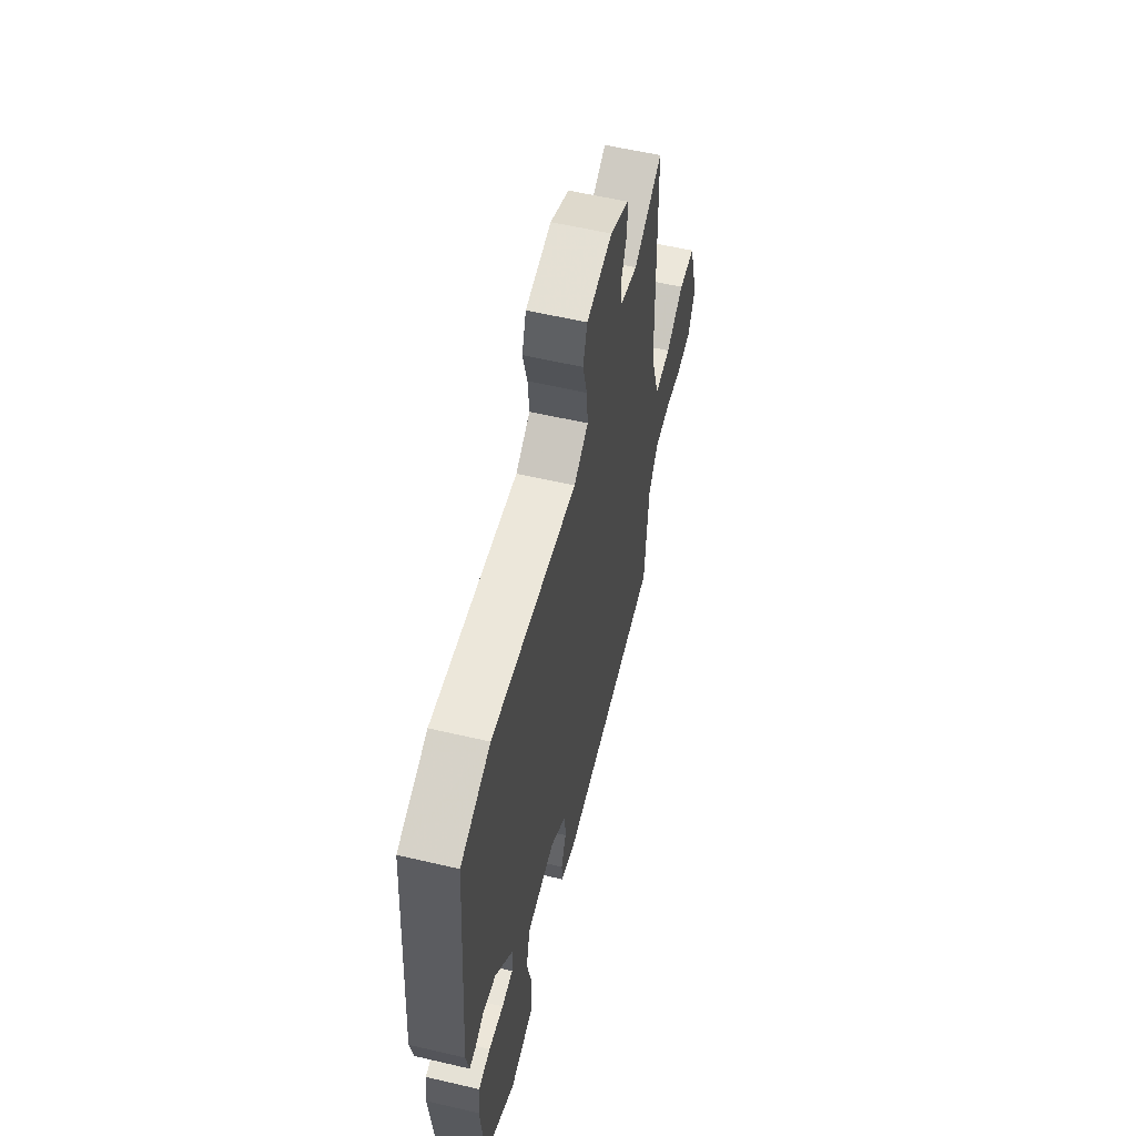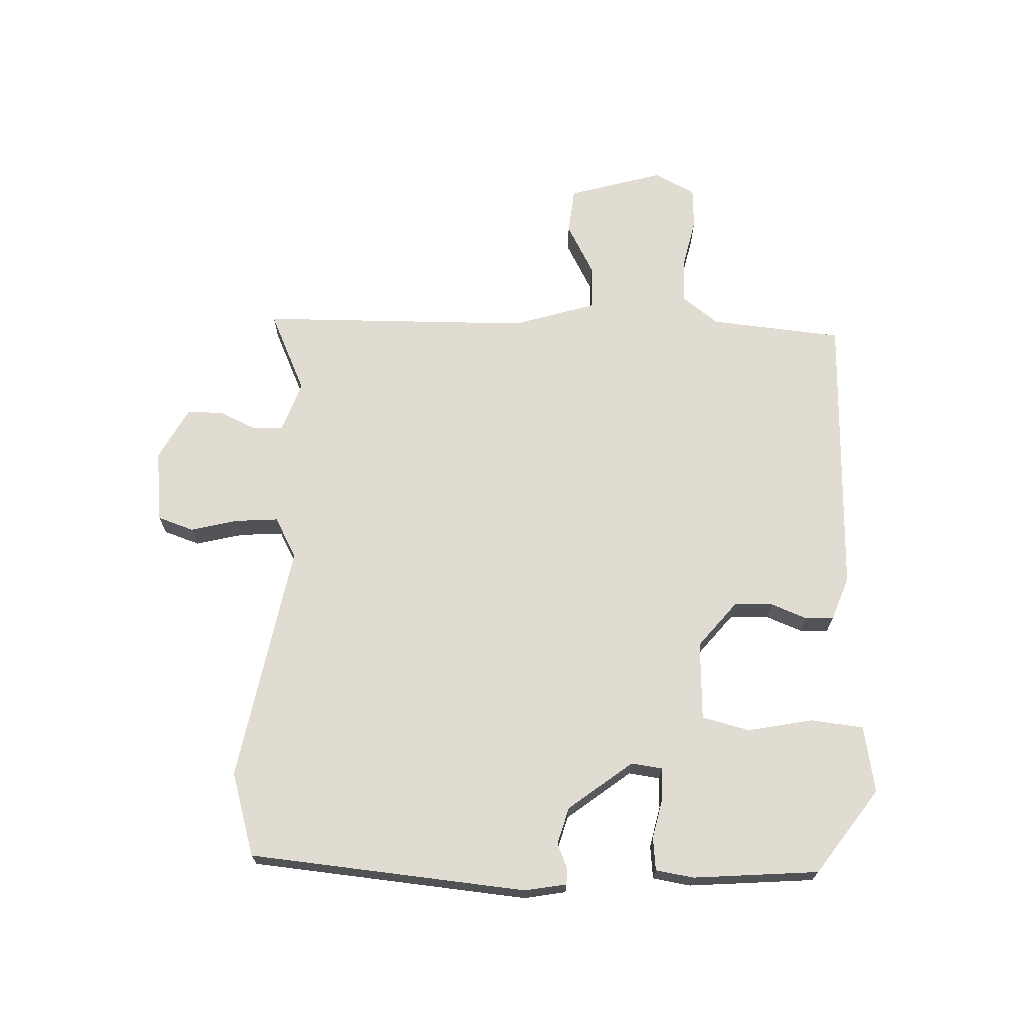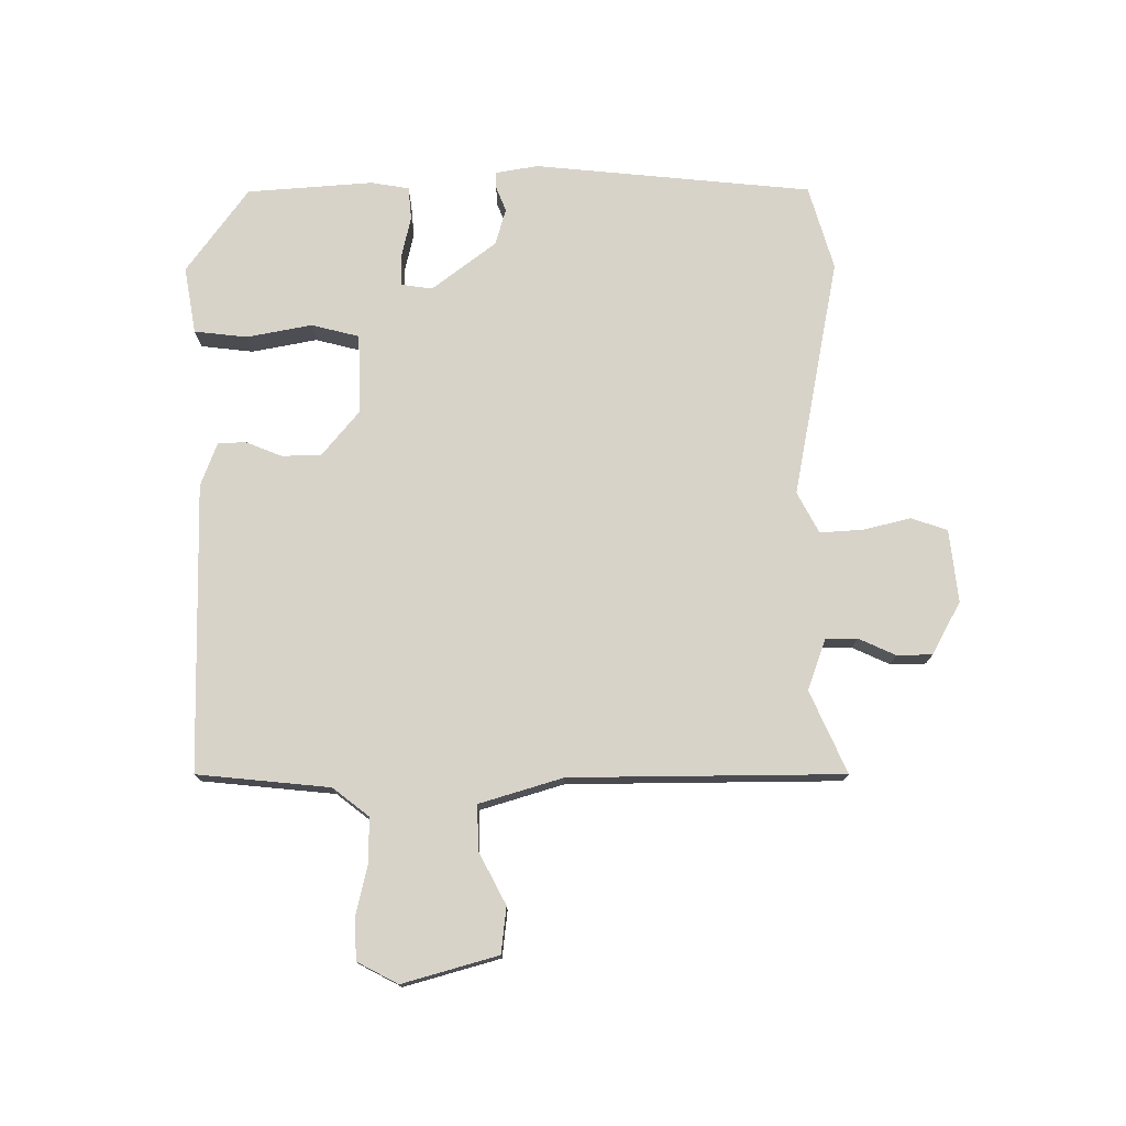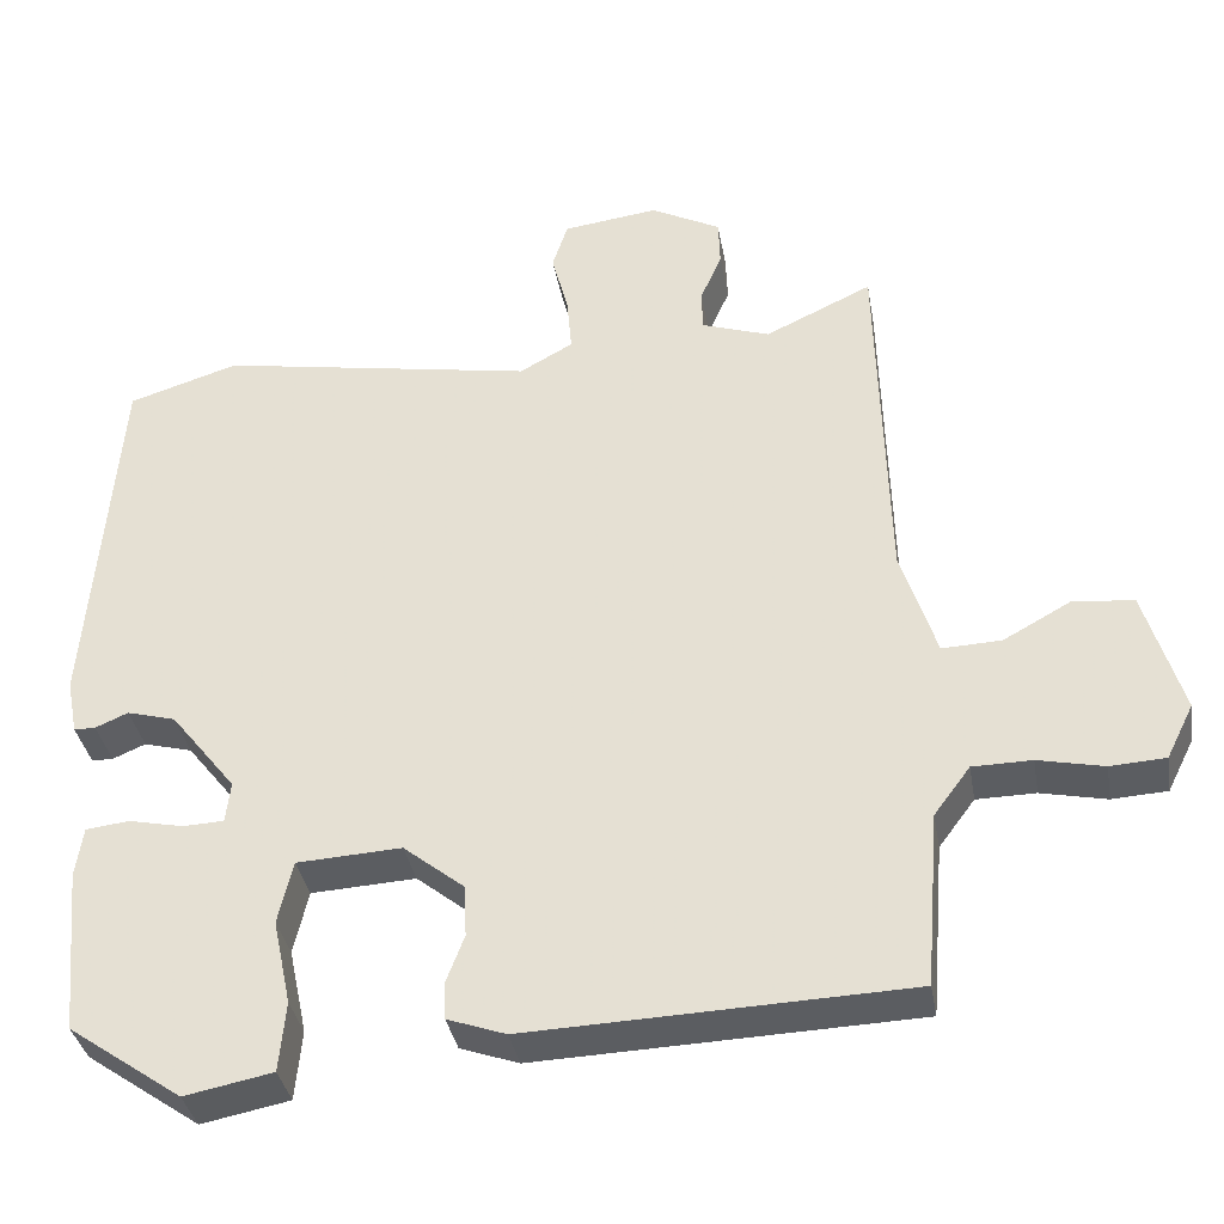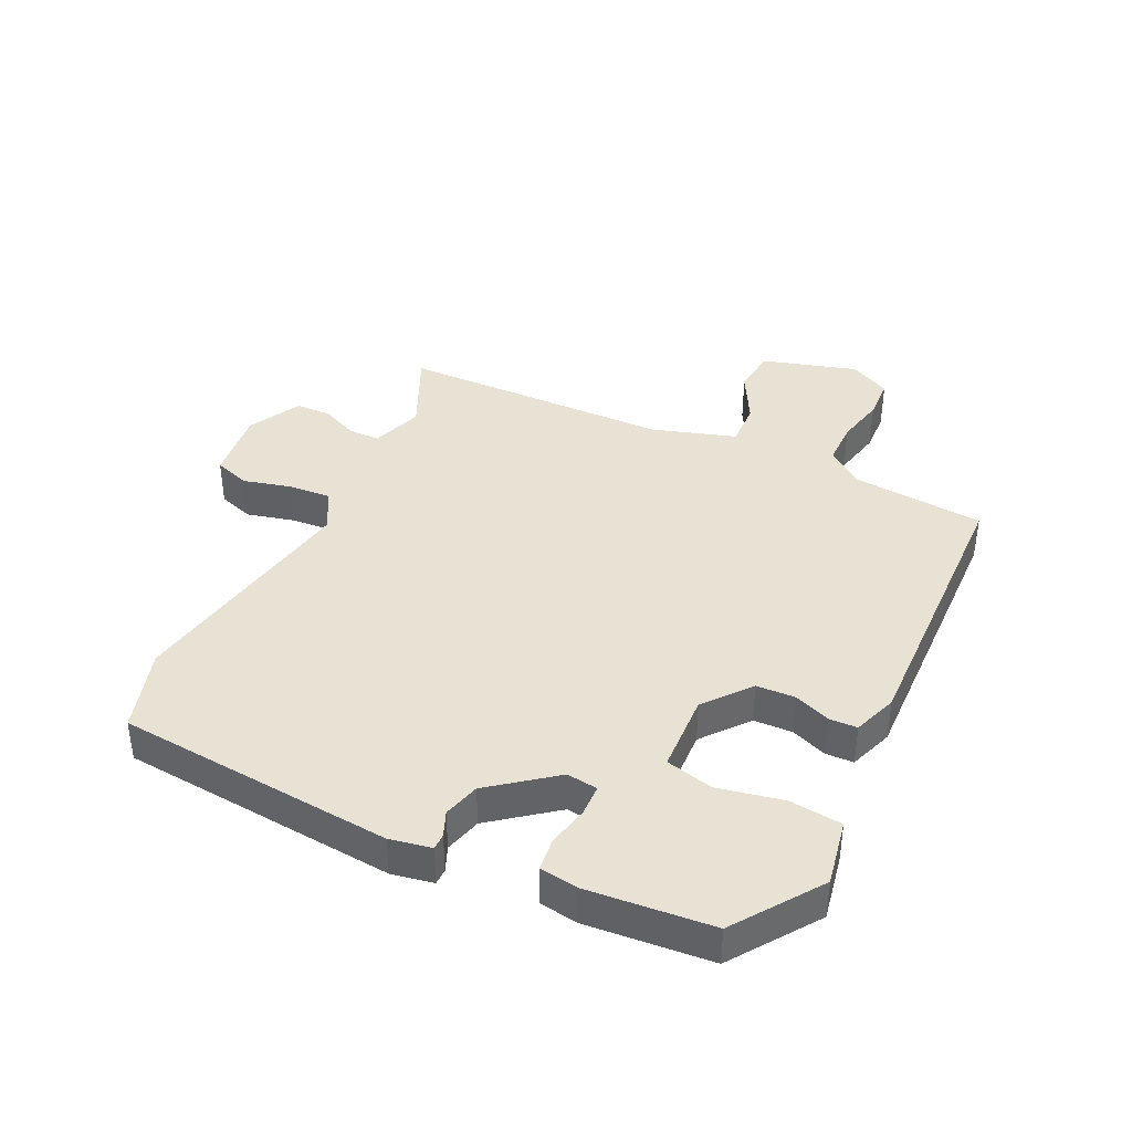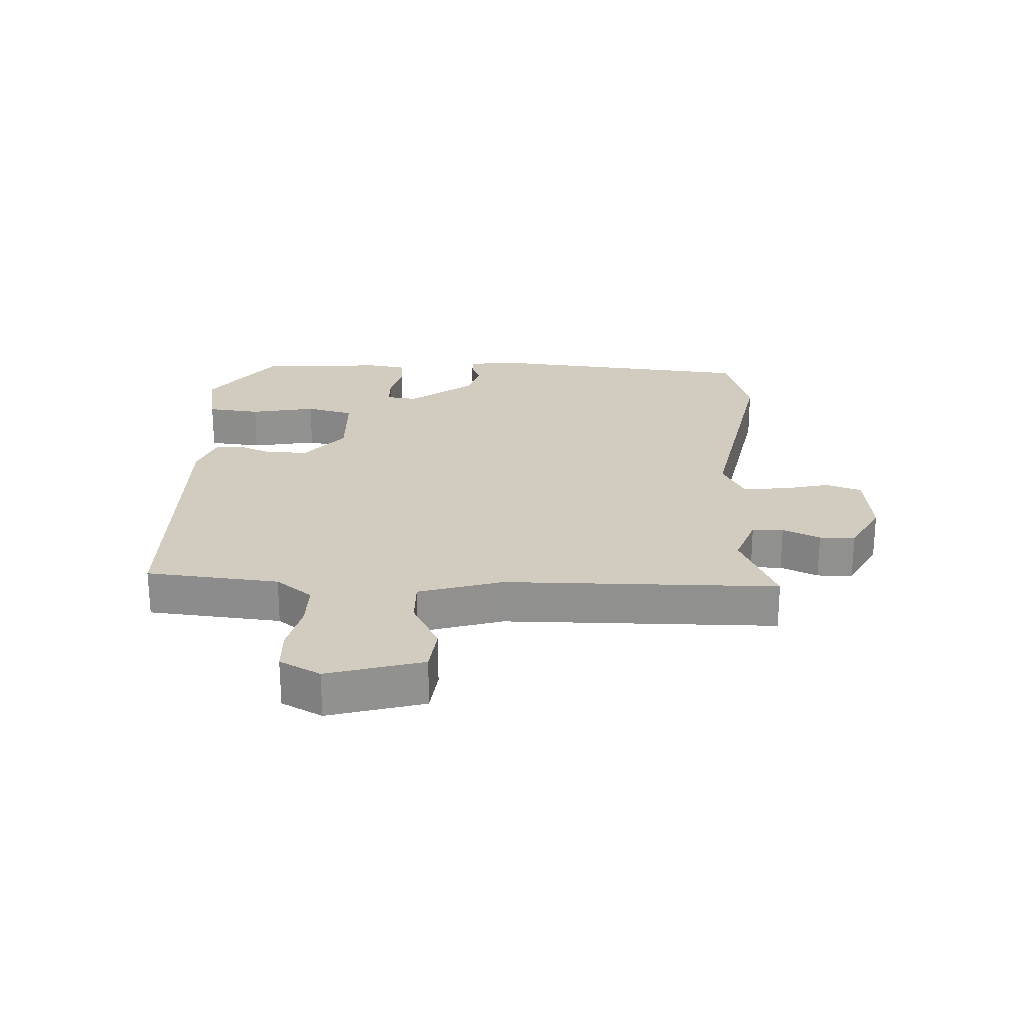
<metadata>
{"format":"obj","ext":"obj","renderer":"f3d","projection":"perspective","resolution":1024,"background":"white","views":[{"elev":58.0,"azim":103.6,"up":"+Z"},{"elev":69.1,"azim":92.8,"up":"+Y"},{"elev":75.8,"azim":-89.1,"up":"+Y"},{"elev":-35.8,"azim":-170.2,"up":"+Z"},{"elev":39.7,"azim":116.0,"up":"+Y"},{"elev":24.2,"azim":-86.4,"up":"+Y"}]}
</metadata>
<code>
v -0.465 0.07 0.551
v -0.335 0.07 0.49
v -0.252 0.07 0.518
v -0.251 0.07 0.568
v -0.277 0.07 0.628
v -0.275 0.07 0.685
v -0.19 0.07 0.729
v -0.074 0.07 0.714
v -0.055 0.07 0.656
v -0.075 0.07 0.58
v -0.081 0.07 0.511
v -0.016 0.07 0.475
v 0.369 0.07 0.541
v 0.503 0.07 0.499
v 0.538 0.07 0.053
v 0.525 0.07 -0.014
v 0.499 0.07 -0.014
v 0.459 0.07 0.003
v 0.4 0.07 -0.013
v 0.32 0.07 -0.114
v 0.326 0.07 -0.164
v 0.376 0.07 -0.166
v 0.442 0.07 -0.152
v 0.495 0.07 -0.158
v 0.504 0.07 -0.219
v 0.485 0.07 -0.421
v 0.347 0.07 -0.517
v 0.24 0.07 -0.496
v 0.232 0.07 -0.411
v 0.254 0.07 -0.307
v 0.236 0.07 -0.23
v 0.109 0.07 -0.223
v 0.035 0.07 -0.282
v 0.032 0.07 -0.345
v 0.054 0.07 -0.403
v 0.052 0.07 -0.448
v -0.019 0.07 -0.473
v -0.481 0.07 -0.456
v -0.498 0.07 -0.243
v -0.542 0.07 -0.184
v -0.614 0.07 -0.183
v -0.694 0.07 -0.2
v -0.761 0.07 -0.196
v -0.794 0.07 -0.13
v -0.748 0.07 0.022
v -0.674 0.07 0.029
v -0.592 0.07 -0.016
v -0.52 0.07 -0.019
v -0.477 0.07 0.114
v -0.465 0 0.551
v -0.335 0 0.49
v -0.252 0 0.518
v -0.251 0 0.568
v -0.277 0 0.628
v -0.275 0 0.685
v -0.19 0 0.729
v -0.074 0 0.714
v -0.055 0 0.656
v -0.075 0 0.58
v -0.081 0 0.511
v -0.016 0 0.475
v 0.369 0 0.541
v 0.503 0 0.499
v 0.538 0 0.053
v 0.525 0 -0.014
v 0.499 0 -0.014
v 0.459 0 0.003
v 0.4 0 -0.013
v 0.32 0 -0.114
v 0.326 0 -0.164
v 0.376 0 -0.166
v 0.442 0 -0.152
v 0.495 0 -0.158
v 0.504 0 -0.219
v 0.485 0 -0.421
v 0.347 0 -0.517
v 0.24 0 -0.496
v 0.232 0 -0.411
v 0.254 0 -0.307
v 0.236 0 -0.23
v 0.109 0 -0.223
v 0.035 0 -0.282
v 0.032 0 -0.345
v 0.054 0 -0.403
v 0.052 0 -0.448
v -0.019 0 -0.473
v -0.481 0 -0.456
v -0.498 0 -0.243
v -0.542 0 -0.184
v -0.614 0 -0.183
v -0.694 0 -0.2
v -0.761 0 -0.196
v -0.794 0 -0.13
v -0.748 0 0.022
v -0.674 0 0.029
v -0.592 0 -0.016
v -0.52 0 -0.019
v -0.477 0 0.114
f 44 45 46 47
f 44 47 48
f 41 42 43 44
f 40 41 44 48
f 39 40 48 49
f 37 38 39 49
f 34 35 36 37
f 33 34 37 49
f 27 28 29 30
f 27 30 31
f 26 27 31
f 25 26 31
f 22 23 24 25
f 21 22 25 31
f 20 21 31 32
f 15 16 17 18
f 15 18 19
f 12 13 14 15
f 11 12 15 19
f 7 8 9 10
f 7 10 11
f 4 5 6 7
f 3 4 7 11
f 2 3 11 19
f 32 33 49 1
f 19 20 32
f 1 2 19 32
f 96 95 94 93
f 97 96 93
f 93 92 91 90
f 97 93 90 89
f 98 97 89 88
f 98 88 87 86
f 86 85 84 83
f 98 86 83 82
f 79 78 77 76
f 80 79 76
f 80 76 75
f 80 75 74
f 74 73 72 71
f 80 74 71 70
f 81 80 70 69
f 67 66 65 64
f 68 67 64
f 64 63 62 61
f 68 64 61 60
f 59 58 57 56
f 60 59 56
f 56 55 54 53
f 60 56 53 52
f 68 60 52 51
f 50 98 82 81
f 81 69 68
f 81 68 51 50
f 1 50 51 2
f 2 51 52 3
f 3 52 53 4
f 4 53 54 5
f 5 54 55 6
f 6 55 56 7
f 7 56 57 8
f 8 57 58 9
f 9 58 59 10
f 10 59 60 11
f 11 60 61 12
f 12 61 62 13
f 13 62 63 14
f 14 63 64 15
f 15 64 65 16
f 16 65 66 17
f 17 66 67 18
f 18 67 68 19
f 19 68 69 20
f 20 69 70 21
f 21 70 71 22
f 22 71 72 23
f 23 72 73 24
f 24 73 74 25
f 25 74 75 26
f 26 75 76 27
f 27 76 77 28
f 28 77 78 29
f 29 78 79 30
f 30 79 80 31
f 31 80 81 32
f 32 81 82 33
f 33 82 83 34
f 34 83 84 35
f 35 84 85 36
f 36 85 86 37
f 37 86 87 38
f 38 87 88 39
f 39 88 89 40
f 40 89 90 41
f 41 90 91 42
f 42 91 92 43
f 43 92 93 44
f 44 93 94 45
f 45 94 95 46
f 46 95 96 47
f 47 96 97 48
f 48 97 98 49
f 49 98 50 1

</code>
